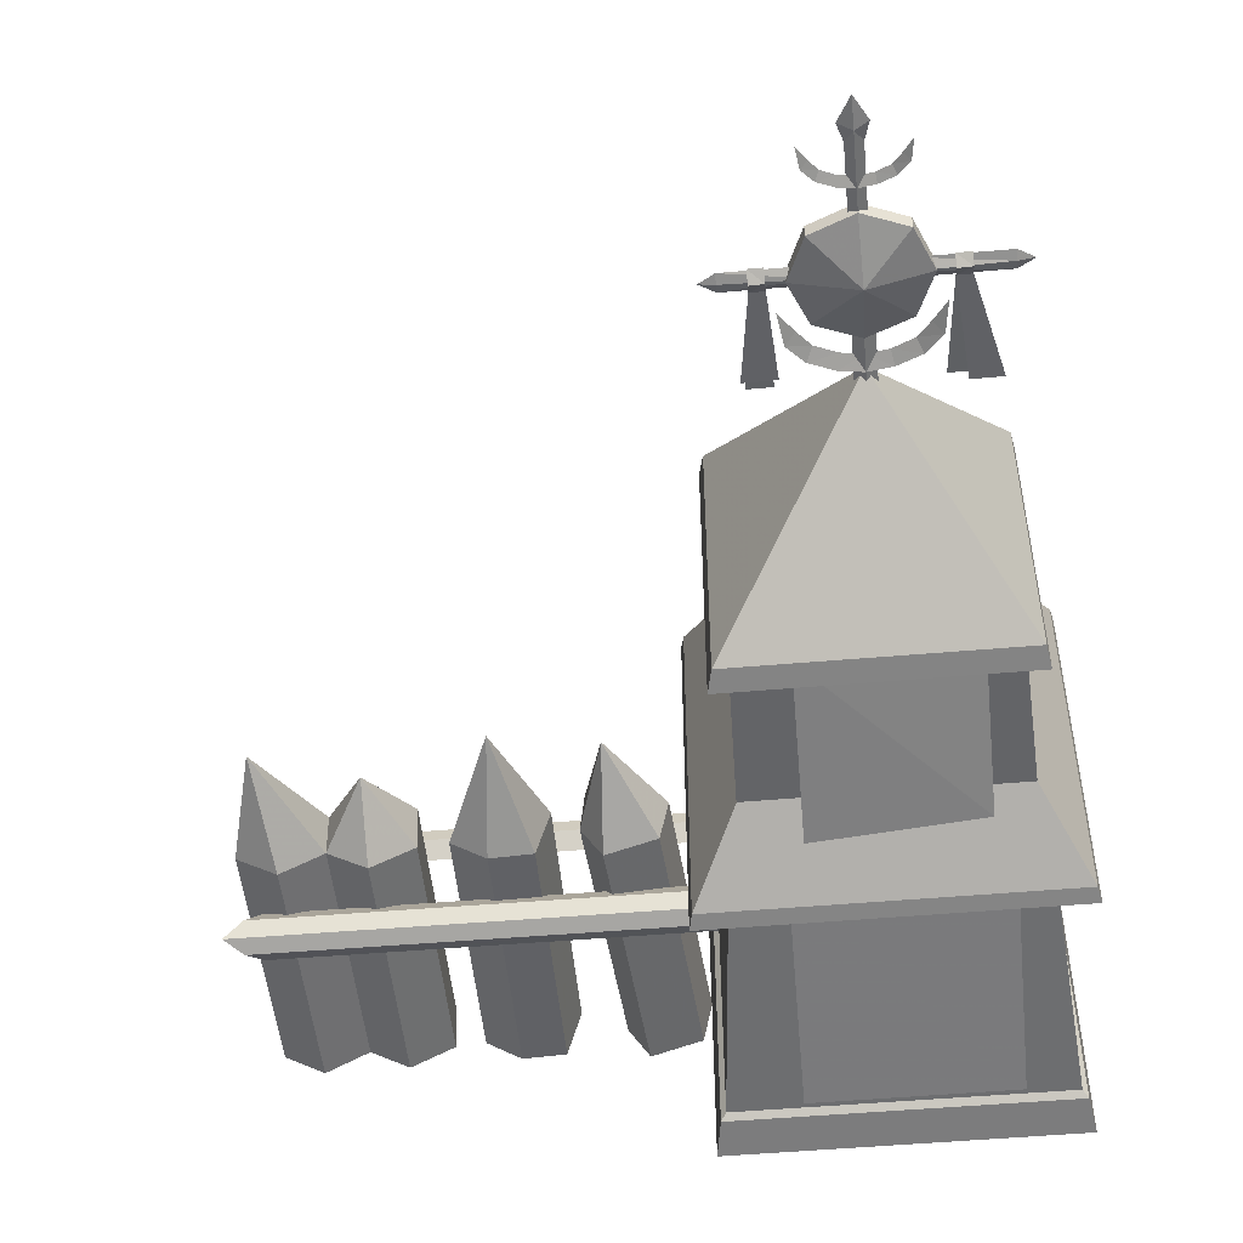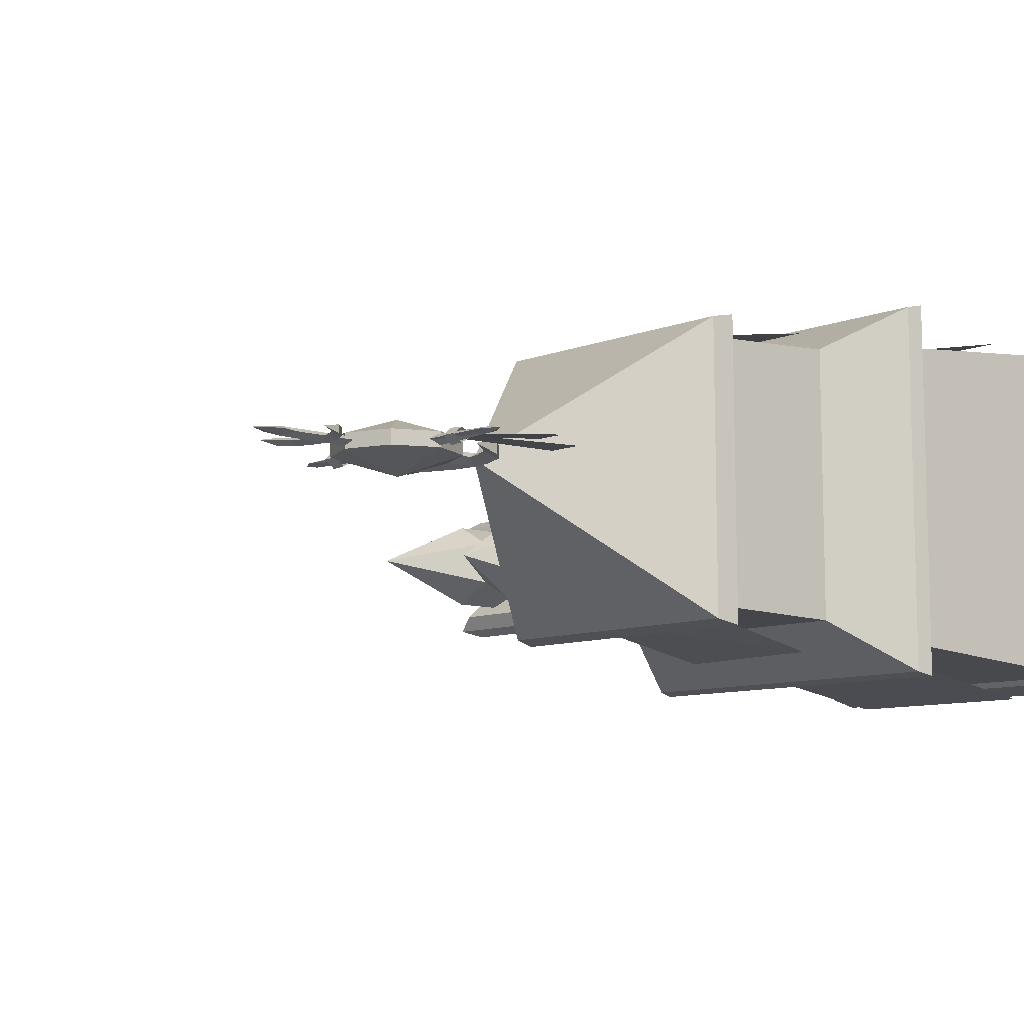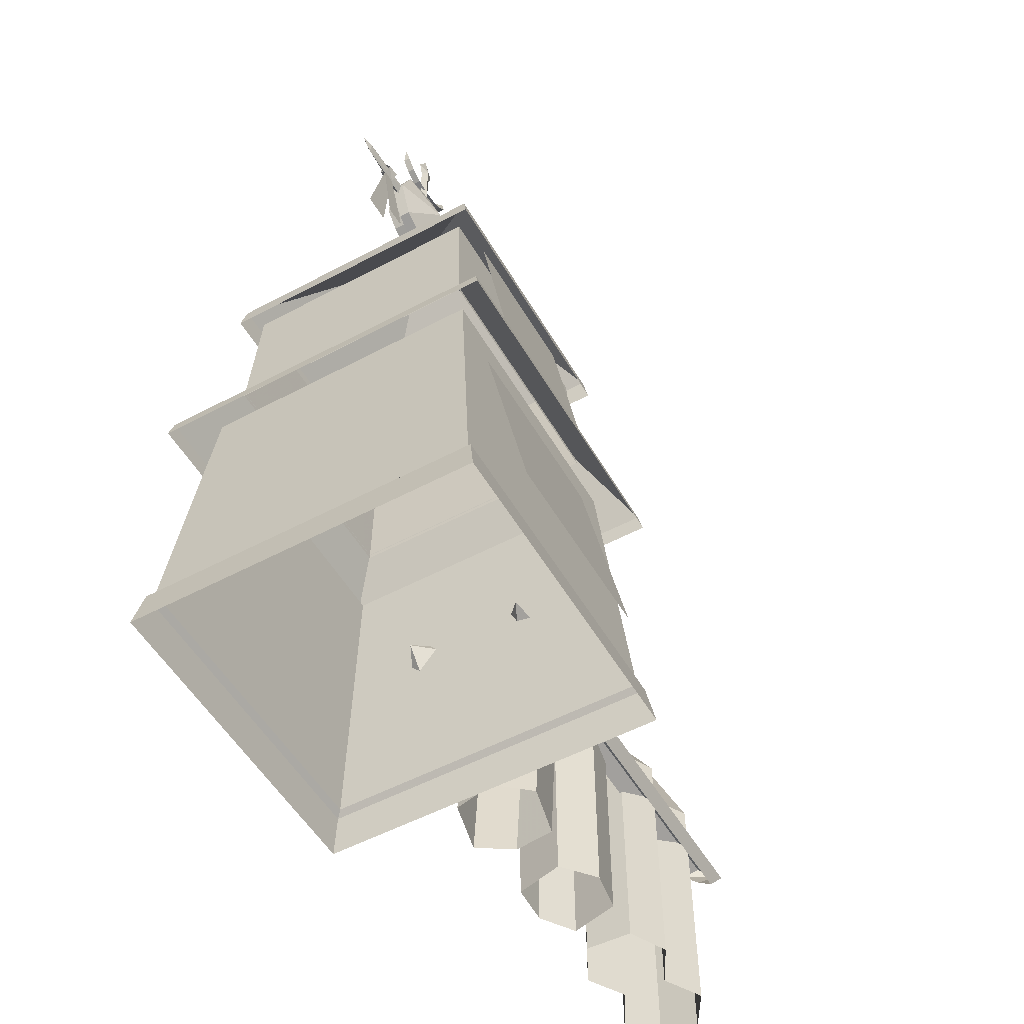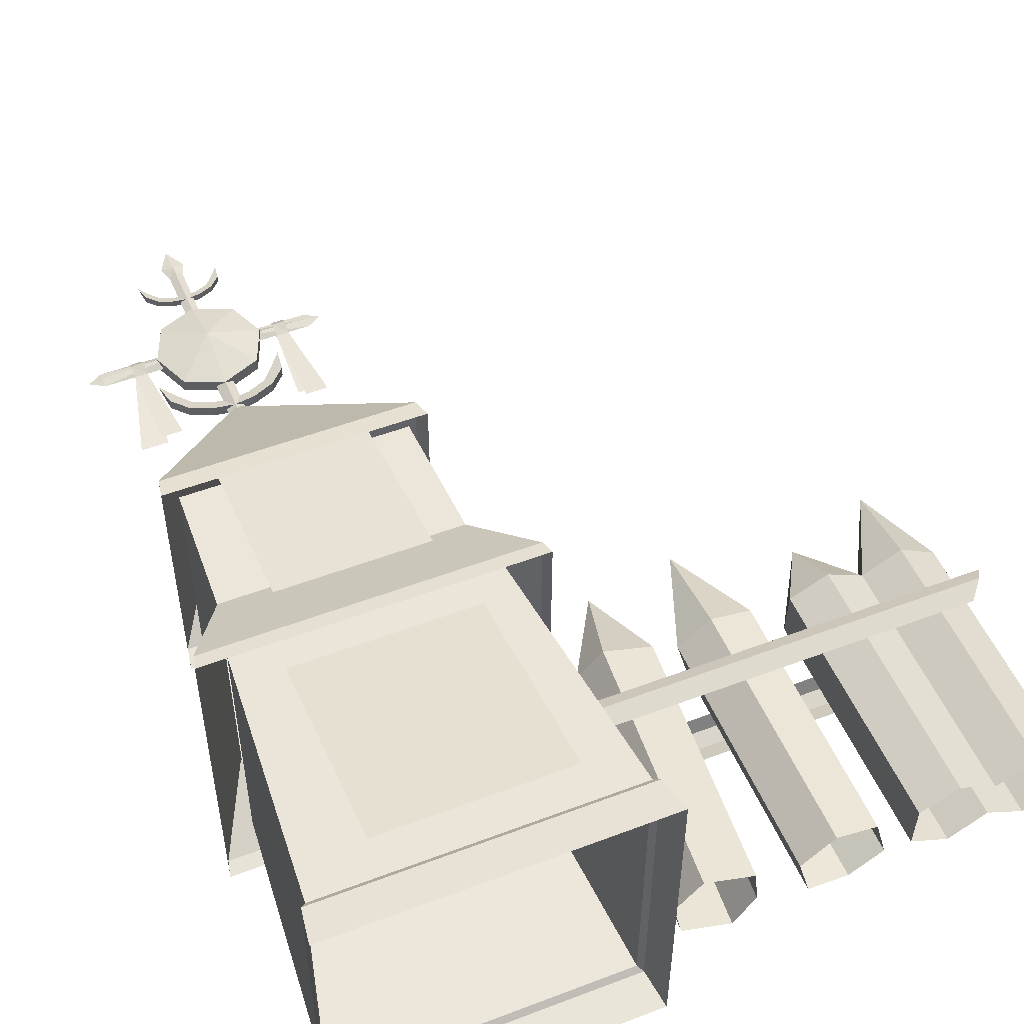
<metadata>
{"format":"obj","ext":"obj","renderer":"f3d","projection":"perspective","resolution":1024,"background":"white","views":[{"elev":-49.6,"azim":5.4,"up":"+Y"},{"elev":-8.6,"azim":47.3,"up":"+Y"},{"elev":-53.0,"azim":119.8,"up":"+Z"},{"elev":51.5,"azim":157.5,"up":"+Y"}]}
</metadata>
<code>
g beioujiweijing22_shoufang_men
v -128 5.103 94.92
v -114 13.77 94.95
v -114 14.08 1.593
v -128 5.411 1.564
v -119 -2.571 131.1
v -114.2 -17.96 94.84
v -99.64 -10 94.87
v -114.2 -17.65 1.488
v -99.64 -9.696 1.515
v -119 -2.571 131.1
v -128.2 -9.584 1.514
v -128.2 -9.892 94.87
v -128.2 -9.892 94.87
v -128.2 -9.584 1.514
v -99.86 6.026 94.92
v -99.86 6.334 1.568
v -99.86 6.026 94.92
v -99.86 6.026 94.92
v -85.67 13.87 94.95
v -85.67 14.17 1.594
v -99.86 6.334 1.568
v -85.7 -2.424 119
v -85.91 -17.87 94.84
v -71.07 -10.12 94.87
v -85.91 -17.56 1.489
v -71.07 -9.807 1.515
v -85.7 -2.424 119
v -99.64 -10 94.87
v -99.64 -10 94.87
v -99.64 -9.696 1.515
v -71.7 6.948 94.92
v -71.7 7.256 1.571
v -71.7 7.256 1.571
v -71.7 6.948 94.92
v -61.03 -9.178 94.87
v -56.4 8.339 94.93
v -56.4 8.647 1.576
v -61.03 -8.87 1.518
v -44.86 -4.036 134
v -34.01 -16.32 94.85
v -29.38 1.196 94.91
v -34.01 -16.01 1.495
v -29.38 1.505 1.553
v -44.86 -4.036 134
v -48.8 -16.8 1.492
v -48.81 -17.11 94.85
v -48.81 -17.11 94.85
v -48.8 -16.8 1.492
v -41.41 10.96 94.94
v -41.41 11.27 1.585
v -41.41 11.27 1.585
v -41.41 10.96 94.94
v -19.05 8.841 93.61
v -1.457 12.75 95.5
v 5.092 12.33 2.314
v -12.5 8.423 0.4243
v -10.5 -3.24 127.5
v -13.05 -18.45 94.15
v 4.545 -14.55 96.04
v -6.498 -18.87 0.9686
v 11.09 -14.97 2.858
v -10.5 -3.24 127.5
v -13.94 -6.079 0.2198
v -20.49 -5.661 93.41
v -20.49 -5.661 93.41
v -13.94 -6.079 0.2198
v 7.694 0.6185 96.43
v 14.24 0.2002 3.248
v 14.24 0.2002 3.248
v 7.694 0.6185 96.43
v 16.99 17.83 63.85
v -124.4 17.62 63.59
v -129.8 20.15 69.93
v 21.89 20.37 70.21
v -127.4 11.59 76.42
v -124.4 6.229 72.51
v 16.99 6.431 72.78
v 21.89 11.8 76.69
v -124.4 17.62 63.59
v -125.6 11.92 68.05
v -133.1 17.28 74.89
v -129.8 20.15 69.93
v 21.89 20.37 70.21
v 27.81 17.51 75.19
v 16.99 12.13 68.31
v 16.99 17.83 63.85
v 27.81 17.51 75.19
v -133.1 17.28 74.89
v -124.4 6.229 72.51
v -127.4 11.59 76.42
v 21.89 11.8 76.69
v 16.99 6.431 72.78
v 22.72 -28.69 71.31
v -127.4 -28.93 71.57
v -122.5 -25.45 65.03
v 20.14 -25.32 64.89
v 22.72 -20.71 78.51
v 20.14 -14.74 74.76
v -122.5 -14.86 74.9
v -127.5 -20.96 78.77
v 20.14 -25.32 64.89
v 20.14 -20.03 69.83
v 28.29 -26.25 76.51
v 22.72 -28.69 71.31
v -127.4 -28.93 71.57
v -134.1 -26.52 76.78
v -122.5 -20.16 69.96
v -122.5 -25.45 65.03
v 28.29 -26.25 76.51
v -134.1 -26.52 76.78
v 20.14 -14.74 74.76
v 22.72 -20.71 78.51
v -127.5 -20.96 78.77
v -122.5 -14.86 74.9
v 49.41 -44.1 190.4
v 48.99 -55.26 130
v 104 -55.08 135.6
v 103.6 -43.92 190.4
v 43.5 -52.97 113.5
v 42.99 -66.05 28.47
v 111.3 -65.83 28.47
v 110.9 -52.75 113.5
v 100.9 -0.09043 285.7
v 100.8 1.998 289.6
v 105.6 1.666 289.6
v 105.6 -0.09868 285.7
v 105.6 -0.6579 292.8
v 100.8 -0.6731 292.8
v 100.9 -3.29 289.5
v 105.6 -3.008 289.6
v 100.9 -0.8292 285.7
v 105.6 -0.7909 285.7
v 105.9 4.307 250.4
v 98 4.306 250.3
v 100.9 -0.09043 285.7
v 105.6 -0.09868 285.7
v 103.7 -0.7052 250.9
v 113.8 -0.6496 251
v 105.6 -0.7909 285.7
v 100.9 -0.8292 285.7
v 103.7 -0.4268 250.9
v 100.9 -0.5237 285.7
v 105.6 -0.5087 285.7
v 113.8 -0.3712 251
v 105.9 3.901 250.4
v 105.6 -0.5087 285.7
v 100.9 -0.5237 285.7
v 98 3.899 250.3
v 45.01 -0.2695 285.4
v 44.98 1.817 289.7
v 49.72 1.485 289.7
v 49.75 -0.2777 285.4
v 49.7 -0.8385 293
v 44.97 -0.8537 292.9
v 45 -3.469 289.2
v 49.71 -3.187 289.2
v 45.02 -1.008 285.4
v 49.73 -0.97 285.4
v 50.01 4.128 250
v 42.1 4.126 250
v 45.01 -0.2695 285.4
v 49.75 -0.2777 285.4
v 40.86 -0.9234 255.6
v 51.48 -0.8661 255.7
v 49.73 -0.97 285.4
v 45.02 -1.008 285.4
v 40.86 -0.645 255.6
v 45.02 -0.7028 285.4
v 49.74 -0.6878 285.4
v 51.48 -0.5878 255.7
v 50.01 3.722 250
v 49.74 -0.6878 285.4
v 45.02 -0.7028 285.4
v 42.1 3.72 250
v 45.67 44.73 191.1
v 99.9 44.91 191.1
v 100.2 55.08 130.5
v 45.19 54.9 130.5
v 38.22 49.03 111.3
v 105.6 49.25 111.3
v 105.9 66.05 26.84
v 37.62 65.83 26.84
f 1 2 3
f 3 4 1
f 5 6 7
f 6 8 9
f 9 7 6
f 2 1 10
f 1 4 11
f 11 12 1
f 1 12 10
f 13 14 8
f 8 6 13
f 13 6 5
f 3 2 15
f 15 16 3
f 2 10 15
f 17 5 7
f 18 19 20
f 20 21 18
f 22 23 24
f 23 25 26
f 26 24 23
f 19 18 27
f 18 28 27
f 29 30 25
f 25 23 29
f 29 23 22
f 20 19 31
f 31 32 20
f 19 27 31
f 33 34 24
f 24 26 33
f 34 22 24
f 35 36 37
f 37 38 35
f 39 40 41
f 40 42 43
f 43 41 40
f 36 35 44
f 35 38 45
f 45 46 35
f 35 46 44
f 47 48 42
f 42 40 47
f 47 40 39
f 37 36 49
f 49 50 37
f 36 44 49
f 51 52 41
f 41 43 51
f 52 39 41
f 53 54 55
f 55 56 53
f 57 58 59
f 58 60 61
f 61 59 58
f 54 53 62
f 53 56 63
f 63 64 53
f 53 64 62
f 65 66 60
f 60 58 65
f 65 58 57
f 55 54 67
f 67 68 55
f 54 62 67
f 69 70 59
f 59 61 69
f 70 57 59
f 71 72 73
f 73 74 71
f 75 76 77
f 77 78 75
f 79 80 81
f 81 82 79
f 83 84 85
f 85 86 83
f 87 74 73
f 73 88 87
f 89 90 81
f 81 80 89
f 91 92 85
f 85 84 91
f 87 88 75
f 75 78 87
f 93 94 95
f 95 96 93
f 97 98 99
f 99 100 97
f 101 102 103
f 103 104 101
f 105 106 107
f 107 108 105
f 93 109 110
f 110 94 93
f 111 112 103
f 103 102 111
f 113 114 107
f 107 106 113
f 97 100 110
f 110 109 97
f 115 116 117
f 117 118 115
f 119 120 121
f 121 122 119
f 123 124 125
f 125 126 123
f 127 125 124
f 124 128 127
f 128 129 130
f 130 127 128
f 131 132 130
f 130 129 131
f 133 134 135
f 135 136 133
f 137 138 139
f 139 140 137
f 141 142 143
f 143 144 141
f 145 146 147
f 147 148 145
f 149 150 151
f 151 152 149
f 153 151 150
f 150 154 153
f 154 155 156
f 156 153 154
f 157 158 156
f 156 155 157
f 159 160 161
f 161 162 159
f 163 164 165
f 165 166 163
f 167 168 169
f 169 170 167
f 171 172 173
f 173 174 171
f 175 176 177
f 177 178 175
f 179 180 181
f 181 182 179
g beioujiweijing22_shoufang_men
v 13.65 -63.58 105.5
v 14.84 -62.35 111.2
v 14.44 61.42 111.6
v 13.24 62.66 105.9
v 134.1 -63.19 105.5
v 132.9 -61.97 111.2
v 13.65 -63.58 105.5
v 133.6 63.05 106
v 132.5 61.8 111.6
v 30 45.09 138.3
v 30.3 -46.12 138
v 31.64 -44.64 189.1
v 31.36 42.43 189.4
v 114.7 -44.38 189.1
v 31.64 -44.64 189.1
v 30.3 -46.12 138
v 117.3 -45.83 138
v 114.4 42.7 189.4
v 114.7 -44.38 189.1
v 117 45.37 138.3
v 31.36 42.43 189.4
v 114.4 42.7 189.4
v 30 45.09 138.3
v 26.25 -50.31 115.8
v 25.93 49.41 116.1
v 17.93 58.07 17.84
v 18.3 -58.38 17.46
v 121.4 -50.01 115.8
v 129.4 -58.02 17.46
v 121 49.72 116.1
v 129 58.43 17.85
v 16.06 60.02 15.85
v 16.45 -60.33 15.45
v 131.2 -59.96 15.45
v 130.9 60.39 15.85
v 13.83 62.39 2.004
v 14.24 -62.62 1.592
v 14.24 -62.62 1.592
v 133.5 -62.23 1.596
v 133.5 -62.23 1.596
v 133.1 62.78 2.008
v 133.1 62.78 2.008
v 13.83 62.39 2.004
v 27.12 -49.58 194.4
v 26.81 47.45 194.7
v 25.08 48.97 187
v 25.4 -51.22 186.7
v 27.12 -49.58 194.4
v 25.4 -51.22 186.7
v 121 -50.91 186.7
v 119.7 -49.28 194.4
v 119.7 -49.28 194.4
v 121 -50.91 186.7
v 120.6 49.28 187
v 119.4 47.75 194.7
v 26.81 47.45 194.7
v 119.4 47.75 194.7
v 120.6 49.28 187
v 25.08 48.97 187
v 75.29 -0.4574 257.7
v 75.29 -0.4574 257.7
v 75.29 -0.4574 257.7
v 72.75 -0.935 308.3
v 72.75 -1.006 329.8
v 75.41 0.4756 333.9
v 75.41 0.5601 308.3
v 75.42 -2.413 308.3
v 75.42 -2.497 333.9
v 72.75 -1.006 329.8
v 72.75 -0.935 308.3
v 78.09 -0.9178 308.3
v 78.09 -0.9887 329.8
v 78.09 -0.9887 329.8
v 78.09 -0.9178 308.3
v 59.31 1.063 262.2
v 67.56 1.101 258.7
v 67.57 -2.924 258.7
v 59.32 -2.962 262.2
v 61.33 -0.9573 266.5
v 68.39 -0.9243 263.4
v 67.56 1.101 258.7
v 59.31 1.063 262.2
v 59.32 -2.962 262.2
v 67.57 -2.924 258.7
v 68.39 -0.9243 263.4
v 61.33 -0.9573 266.5
v 53.57 1.025 268.2
v 53.58 -3.001 268.2
v 52.02 -1.026 278.1
v 75.48 -2.895 257.5
v 75.47 1.131 257.5
v 56.94 -0.9882 271.6
v 53.57 1.025 268.2
v 52.02 -1.026 278.1
v 75.47 1.131 257.5
v 75.47 -0.8975 262.2
v 53.58 -3.001 268.2
v 56.94 -0.9882 271.6
v 75.47 -0.8975 262.2
v 75.48 -2.895 257.5
v 83.39 -2.873 258.7
v 83.38 1.152 258.7
v 91.63 1.168 262.2
v 91.64 -2.858 262.2
v 83.38 1.152 258.7
v 82.56 -0.8785 263.4
v 89.62 -0.8658 266.5
v 91.63 1.168 262.2
v 82.56 -0.8785 263.4
v 83.39 -2.873 258.7
v 91.64 -2.858 262.2
v 89.62 -0.8658 266.5
v 97.37 1.166 268.2
v 98.93 -0.8742 278.1
v 97.38 -2.859 268.2
v 94.01 -0.8685 271.6
v 98.93 -0.8742 278.1
v 97.37 1.166 268.2
v 97.38 -2.859 268.2
v 94.01 -0.8685 271.6
v 89.73 1.565 303.6
v 75.42 1.43 309.5
v 75.42 -3.433 309.5
v 89.74 -3.297 303.6
v 95.66 1.702 289.3
v 95.67 -3.16 289.3
v 89.73 1.76 275
v 95.66 1.702 289.3
v 95.67 -3.16 289.3
v 89.74 -3.102 275
v 75.42 1.705 269
v 75.42 -3.157 269
v 61.1 1.569 275
v 75.42 1.705 269
v 75.42 -3.157 269
v 61.11 -3.293 274.9
v 55.17 1.433 289.3
v 55.18 -3.43 289.3
v 61.1 1.375 303.6
v 55.17 1.433 289.3
v 55.18 -3.43 289.3
v 61.11 -3.488 303.6
v 75.42 1.43 309.5
v 89.73 1.565 303.6
v 75.33 7.929 289.5
v 95.66 1.702 289.3
v 89.73 1.76 275
v 75.42 1.705 269
v 61.1 1.569 275
v 55.17 1.433 289.3
v 61.1 1.375 303.6
v 61.11 -3.488 303.6
v 55.18 -3.43 289.3
v 75.72 -9.656 289.1
v 61.11 -3.293 274.9
v 75.42 -3.157 269
v 89.74 -3.102 275
v 95.67 -3.16 289.3
v 89.74 -3.297 303.6
v 75.42 -3.433 309.5
v 36.56 -0.9791 286.2
v 31.38 -1.006 289.3
v 36.66 -0.01824 289.3
v 63.98 -2.875 289.3
v 36.52 -1.952 289.3
v 36.56 -0.9791 286.2
v 63.98 -0.8905 286.2
v 36.56 -0.9999 292.5
v 63.98 -0.9114 292.5
v 36.56 -0.9999 292.5
v 64.6 0.176 319.4
v 69.92 0.2005 317.2
v 69.92 -2.394 317.1
v 64.61 -2.418 319.4
v 65.9 -1.126 322.1
v 70.45 -1.105 320.2
v 69.92 0.2005 317.2
v 64.6 0.176 319.4
v 64.61 -2.418 319.4
v 69.92 -2.394 317.1
v 70.45 -1.105 320.2
v 65.9 -1.126 322.1
v 60.9 0.1513 323.3
v 60.91 -2.443 323.3
v 59.9 -1.17 329.6
v 75.02 -2.375 316.4
v 75.01 0.2196 316.4
v 63.07 -1.146 325.4
v 60.9 0.1513 323.3
v 59.9 -1.17 329.6
v 75.01 0.2196 316.4
v 75.55 -1.086 319.4
v 60.91 -2.443 323.3
v 63.07 -1.146 325.4
v 75.55 -1.086 319.4
v 75.02 -2.375 316.4
v 80.99 -2.358 317.1
v 80.98 0.2363 317.2
v 86.29 0.2461 319.4
v 86.3 -2.348 319.4
v 80.98 0.2363 317.2
v 80.45 -1.073 320.2
v 85 -1.064 322.1
v 86.29 0.2461 319.4
v 80.45 -1.073 320.2
v 80.99 -2.358 317.1
v 86.3 -2.348 319.4
v 85 -1.064 322.1
v 89.99 0.2452 323.3
v 91 -1.07 329.6
v 90 -2.349 323.3
v 75.89 -2.372 316.4
v 75.88 0.2224 316.4
v 87.83 -1.066 325.4
v 91 -1.07 329.6
v 89.99 0.2452 323.3
v 75.88 0.2224 316.4
v 75.35 -1.087 319.4
v 90 -2.349 323.3
v 87.83 -1.066 325.4
v 75.35 -1.087 319.4
v 75.89 -2.372 316.4
v 70.86 -1.032 335.8
v 70.86 -1.032 335.8
v 79.81 -1.003 335.8
v 79.81 -1.003 335.8
v 75.42 -1.044 343.9
v 72.06 -0.7478 250.8
v 72.06 -0.8302 275.8
v 75.41 1.331 276
v 75.41 1.414 250.8
v 75.43 -2.888 250.8
v 75.43 -2.971 276
v 78.78 -0.7261 250.8
v 78.78 -0.8085 275.8
v 75.43 -2.971 276
v 75.43 -2.888 250.8
v 75.41 1.414 250.8
v 75.41 1.331 276
v 75.42 -1.044 343.9
v 63.97 1.074 289.3
v 117.2 -0.7159 286.2
v 122.4 -0.7096 289.3
v 117.1 -1.698 289.3
v 89.81 1.16 289.3
v 117.3 0.2358 289.3
v 117.2 -0.7159 286.2
v 89.82 -0.8045 286.2
v 117.2 -0.7368 292.5
v 89.82 -0.8254 292.5
v 117.2 -0.7368 292.5
v 89.82 -2.789 289.3
v 30.47 -45.99 139.7
v 30.17 45.08 140
v 117.1 -45.71 139.7
v 116.8 45.36 140
f 183 184 185
f 185 186 183
f 187 188 184
f 184 189 187
f 190 191 188
f 188 187 190
f 186 185 191
f 191 190 186
f 192 193 194
f 194 195 192
f 196 197 198
f 198 199 196
f 200 201 199
f 199 202 200
f 203 204 202
f 202 205 203
f 206 207 208
f 208 209 206
f 210 206 209
f 209 211 210
f 212 210 211
f 211 213 212
f 207 212 213
f 213 208 207
f 209 208 214
f 214 215 209
f 211 209 215
f 215 216 211
f 213 211 216
f 216 217 213
f 208 213 217
f 217 214 208
f 215 214 218
f 218 219 215
f 216 215 220
f 220 221 216
f 217 216 222
f 222 223 217
f 214 217 224
f 224 225 214
f 226 227 228
f 228 229 226
f 230 231 232
f 232 233 230
f 234 235 236
f 236 237 234
f 238 239 240
f 240 241 238
f 226 242 227
f 233 243 230
f 237 244 234
f 238 243 239
f 245 246 247
f 247 248 245
f 249 250 251
f 251 252 249
f 253 254 250
f 250 249 253
f 248 247 255
f 255 256 248
f 257 258 259
f 259 260 257
f 261 262 263
f 263 264 261
f 265 266 267
f 267 268 265
f 269 270 271
f 269 257 260
f 260 270 269
f 272 259 258
f 258 273 272
f 274 275 276
f 274 261 264
f 264 275 274
f 277 263 262
f 262 278 277
f 279 280 276
f 279 265 268
f 268 280 279
f 281 267 266
f 266 282 281
f 283 284 285
f 285 286 283
f 287 288 289
f 289 290 287
f 291 292 293
f 293 294 291
f 295 296 297
f 286 285 295
f 295 297 286
f 284 283 272
f 272 273 284
f 298 299 300
f 290 289 298
f 298 300 290
f 288 287 277
f 277 278 288
f 301 299 302
f 294 293 301
f 301 302 294
f 292 291 281
f 281 282 292
f 303 304 305
f 305 306 303
f 307 303 306
f 306 308 307
f 309 310 311
f 311 312 309
f 313 309 312
f 312 314 313
f 315 316 317
f 317 318 315
f 319 315 318
f 318 320 319
f 321 322 323
f 323 324 321
f 304 321 324
f 324 305 304
f 325 326 327
f 326 328 327
f 328 329 327
f 329 330 327
f 330 331 327
f 331 332 327
f 332 333 327
f 333 325 327
f 334 335 336
f 335 337 336
f 337 338 336
f 338 339 336
f 339 340 336
f 340 341 336
f 341 342 336
f 342 334 336
f 343 344 345
f 346 347 348
f 348 349 346
f 350 347 346
f 346 351 350
f 345 344 352
f 353 354 355
f 355 356 353
f 357 358 359
f 359 360 357
f 361 362 363
f 363 364 361
f 365 366 367
f 365 353 356
f 356 366 365
f 368 355 354
f 354 369 368
f 370 371 372
f 370 357 360
f 360 371 370
f 373 359 358
f 358 374 373
f 375 376 372
f 375 361 364
f 364 376 375
f 377 363 362
f 362 378 377
f 379 380 381
f 381 382 379
f 383 384 385
f 385 386 383
f 387 388 389
f 389 390 387
f 391 392 393
f 382 381 391
f 391 393 382
f 380 379 394
f 394 395 380
f 396 397 398
f 386 385 396
f 396 398 386
f 384 383 399
f 399 400 384
f 401 397 402
f 390 389 401
f 401 402 390
f 388 387 403
f 403 404 388
f 246 405 247
f 250 406 251
f 254 407 250
f 247 408 255
f 247 409 408
f 405 409 247
f 410 411 412
f 412 413 410
f 414 415 411
f 411 410 414
f 416 417 418
f 418 419 416
f 420 421 417
f 417 416 420
f 407 422 250
f 250 422 406
f 351 423 345
f 345 352 351
f 343 345 423
f 423 349 343
f 350 344 347
f 347 344 348
f 424 425 426
f 427 428 429
f 429 430 427
f 431 428 427
f 427 432 431
f 426 425 433
f 432 434 426
f 426 433 432
f 424 426 434
f 434 430 424
f 431 425 428
f 428 425 429
f 435 436 185
f 185 184 435
f 437 435 184
f 184 188 437
f 438 437 188
f 188 191 438
f 436 438 191
f 191 185 436

</code>
